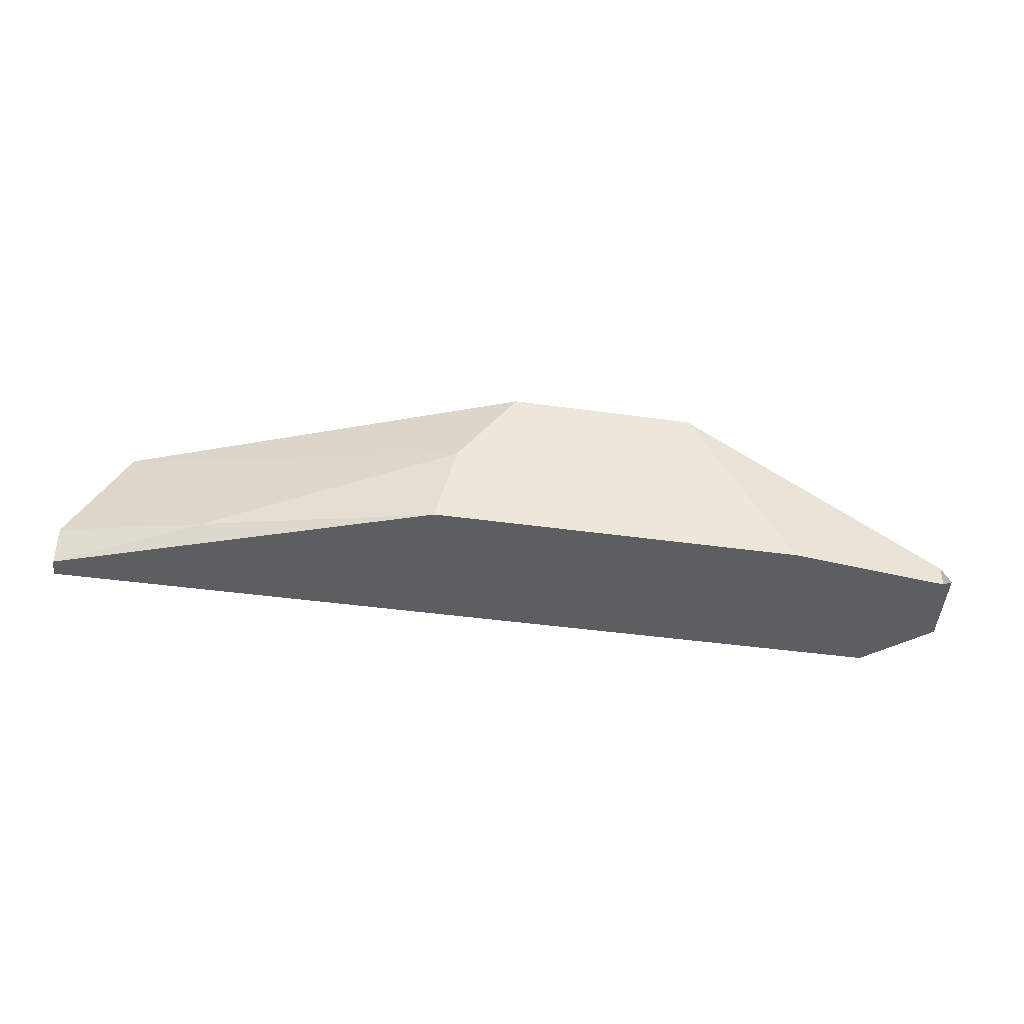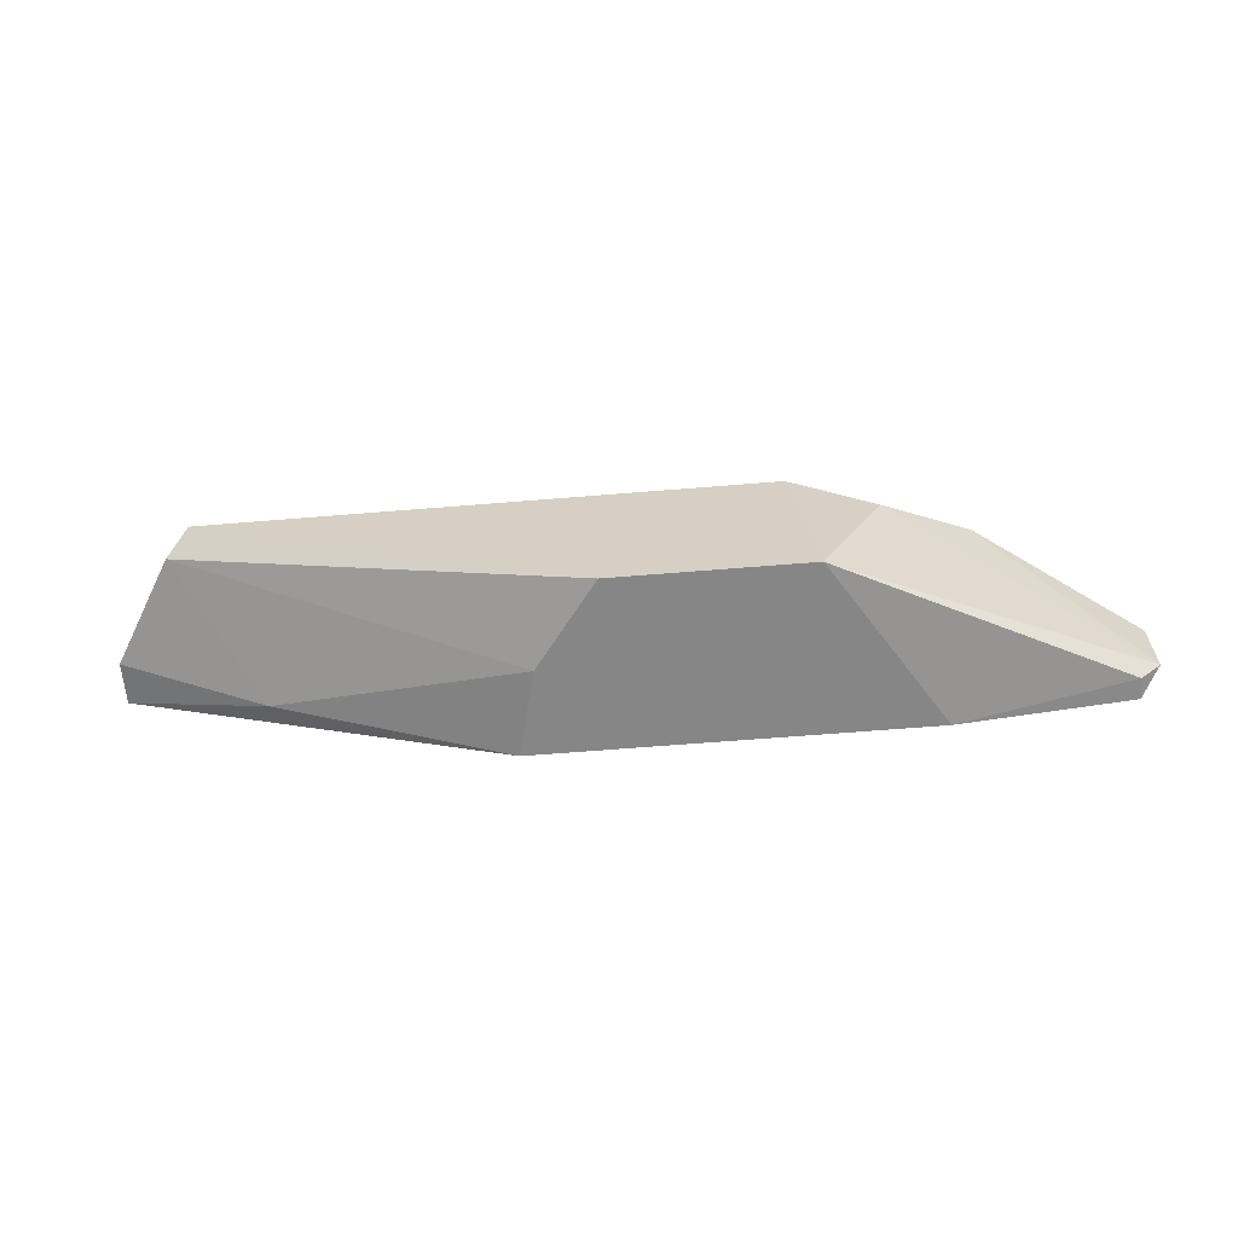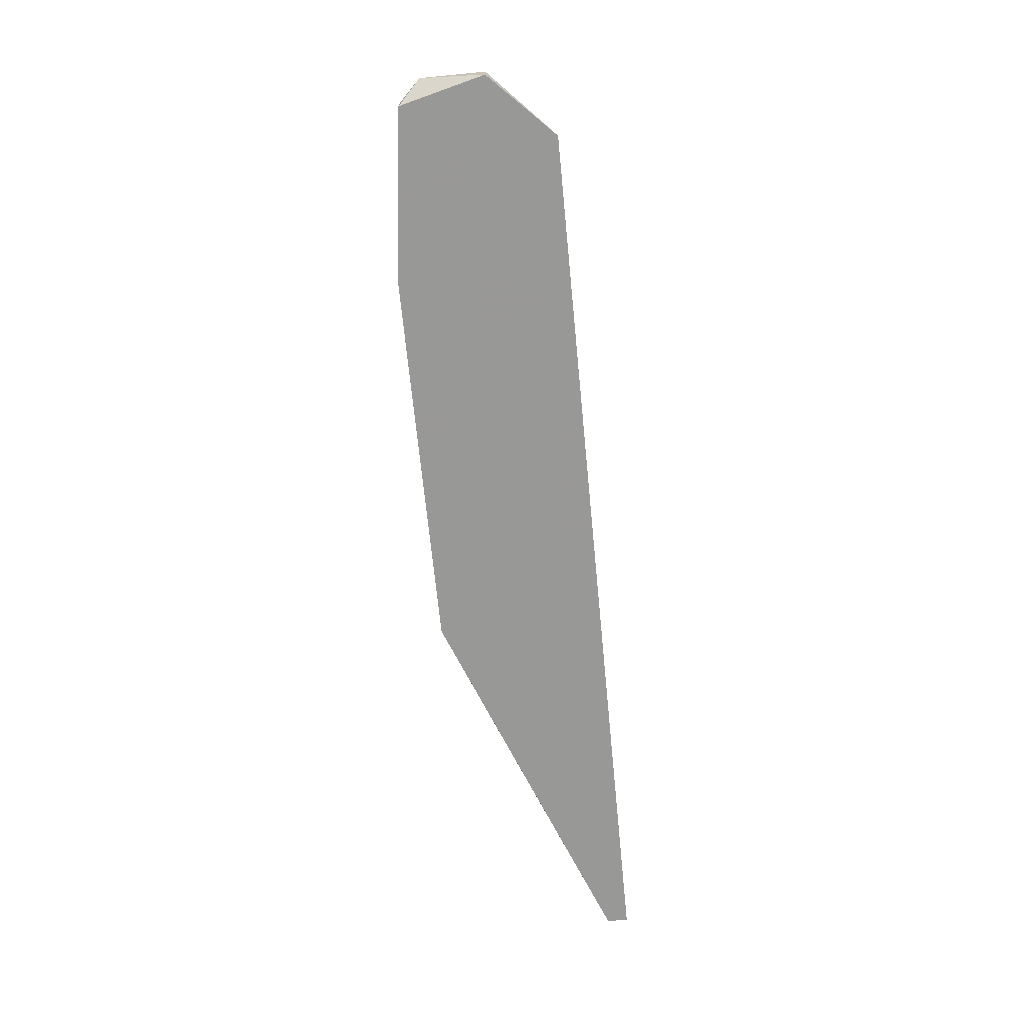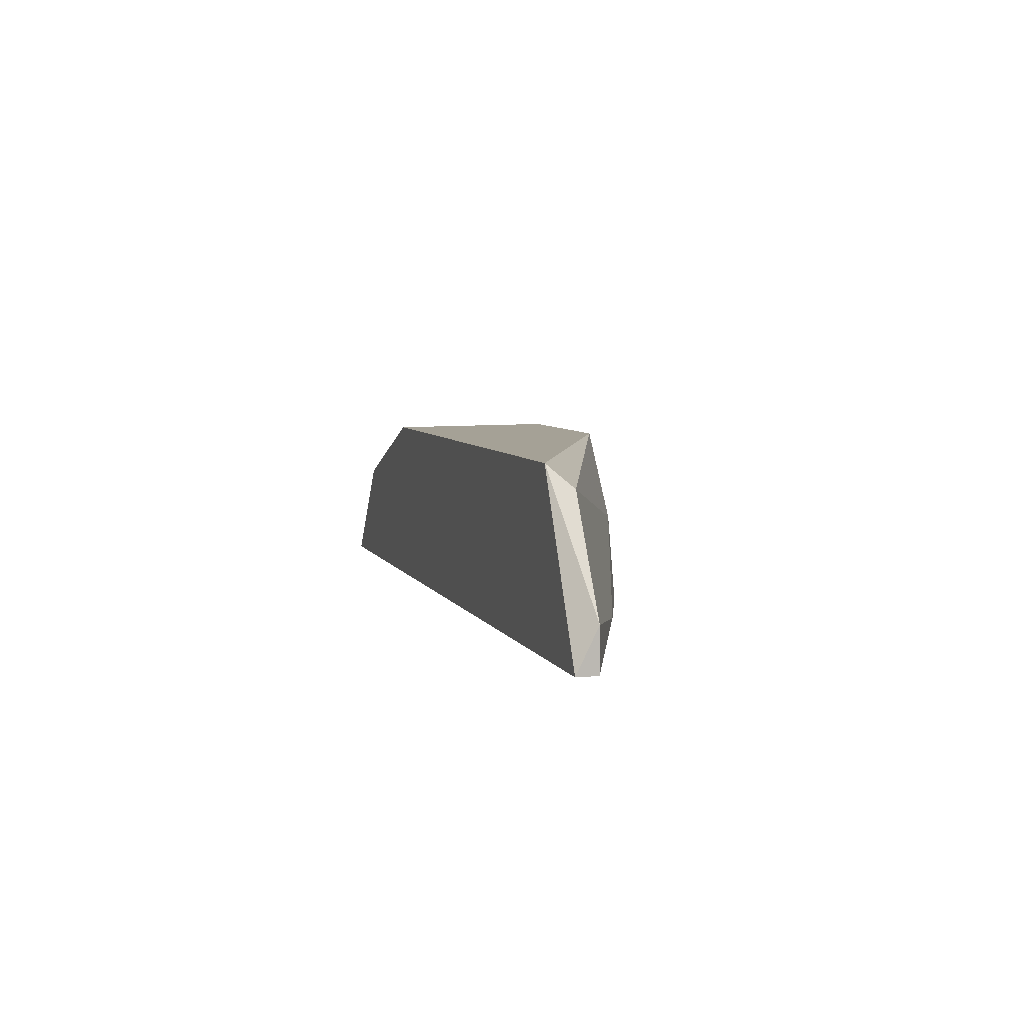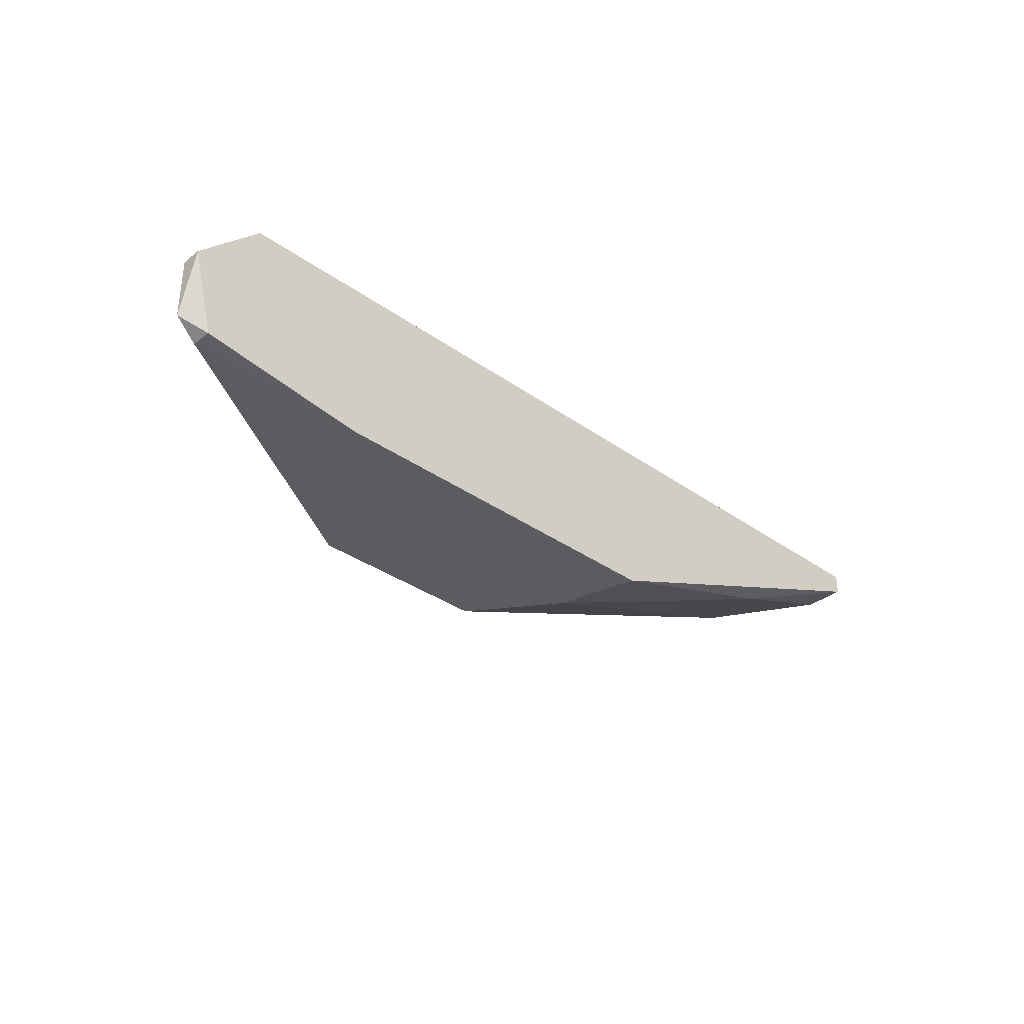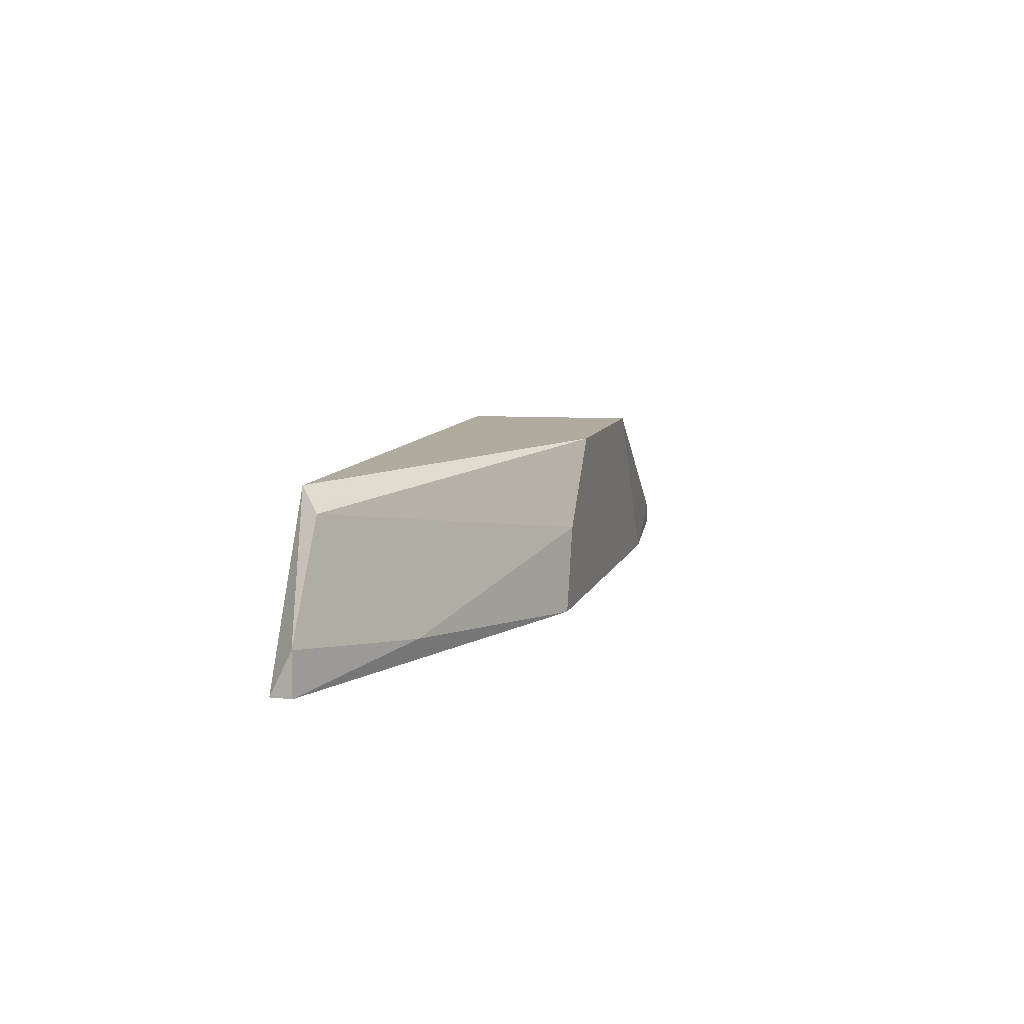
<metadata>
{"format":"obj","ext":"obj","renderer":"f3d","projection":"perspective","resolution":1024,"background":"white","views":[{"elev":-39.1,"azim":-10.2,"up":"+Z"},{"elev":-62.1,"azim":4.8,"up":"+Y"},{"elev":-68.5,"azim":95.6,"up":"+Z"},{"elev":6.1,"azim":-106.2,"up":"+Z"},{"elev":-34.2,"azim":136.2,"up":"+Y"},{"elev":9.7,"azim":-74.9,"up":"+Z"}]}
</metadata>
<code>
v -0.01993 0.000426 0.01187
v -0.01993 0.000426 0.01372
v -0.01993 0.001351 0.01187
v 0.02075 -0.005119 0.01187
v 0.02075 -0.005119 0.01279
v -0.01622 0.001351 0.01927
v 0.008735 -0.006044 0.01927
v -0.01715 0.000426 0.01834
v 0.01521 0.001351 0.01649
v 0.000418 -0.006044 0.01927
v -0.003281 -0.006044 0.01187
v -0.002356 -0.006044 0.01557
v -0.01345 -0.002347 0.01279
v 0.01151 0.000426 0.01834
v 0.01891 0.001351 0.01187
v 0.00781 0.001351 0.01927
v 0.02168 -0.001423 0.01187
v 0.02168 -0.001423 0.01279
v 0.02168 -0.004195 0.01279
v 0.01336 -0.006044 0.01187
f 13 8 2
f 1 3 17
f 1 17 11
f 17 3 15
f 3 6 15
f 10 11 7
f 6 10 7
f 6 7 16
f 15 6 16
f 7 14 16
f 11 17 20
f 7 11 20
f 5 7 20
f 10 6 8
f 16 14 9
f 15 16 9
f 1 11 13
f 7 5 19
f 14 7 19
f 9 14 19
f 11 10 12
f 10 8 12
f 13 11 12
f 8 13 12
f 20 17 4
f 5 20 4
f 17 19 4
f 19 5 4
f 17 15 18
f 15 9 18
f 19 17 18
f 9 19 18
f 3 1 2
f 6 3 2
f 8 6 2
f 1 13 2

</code>
